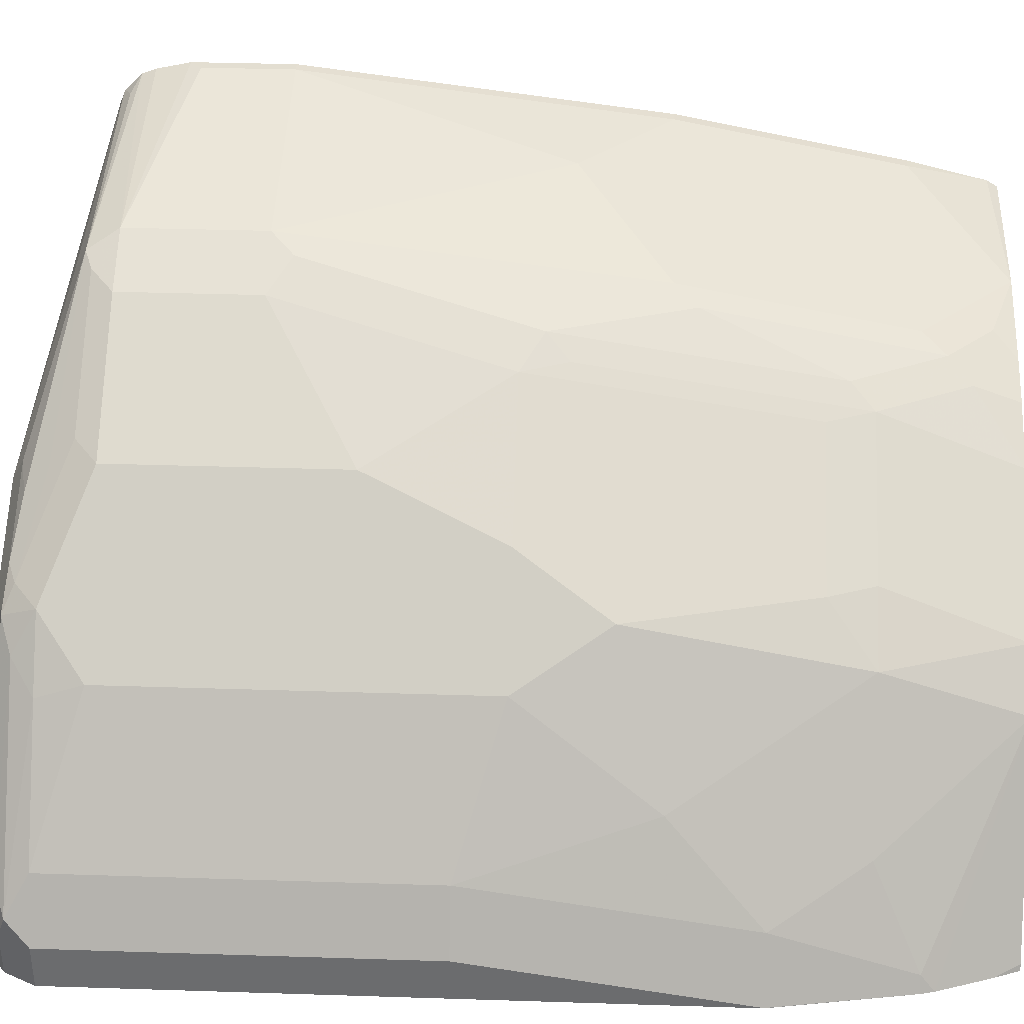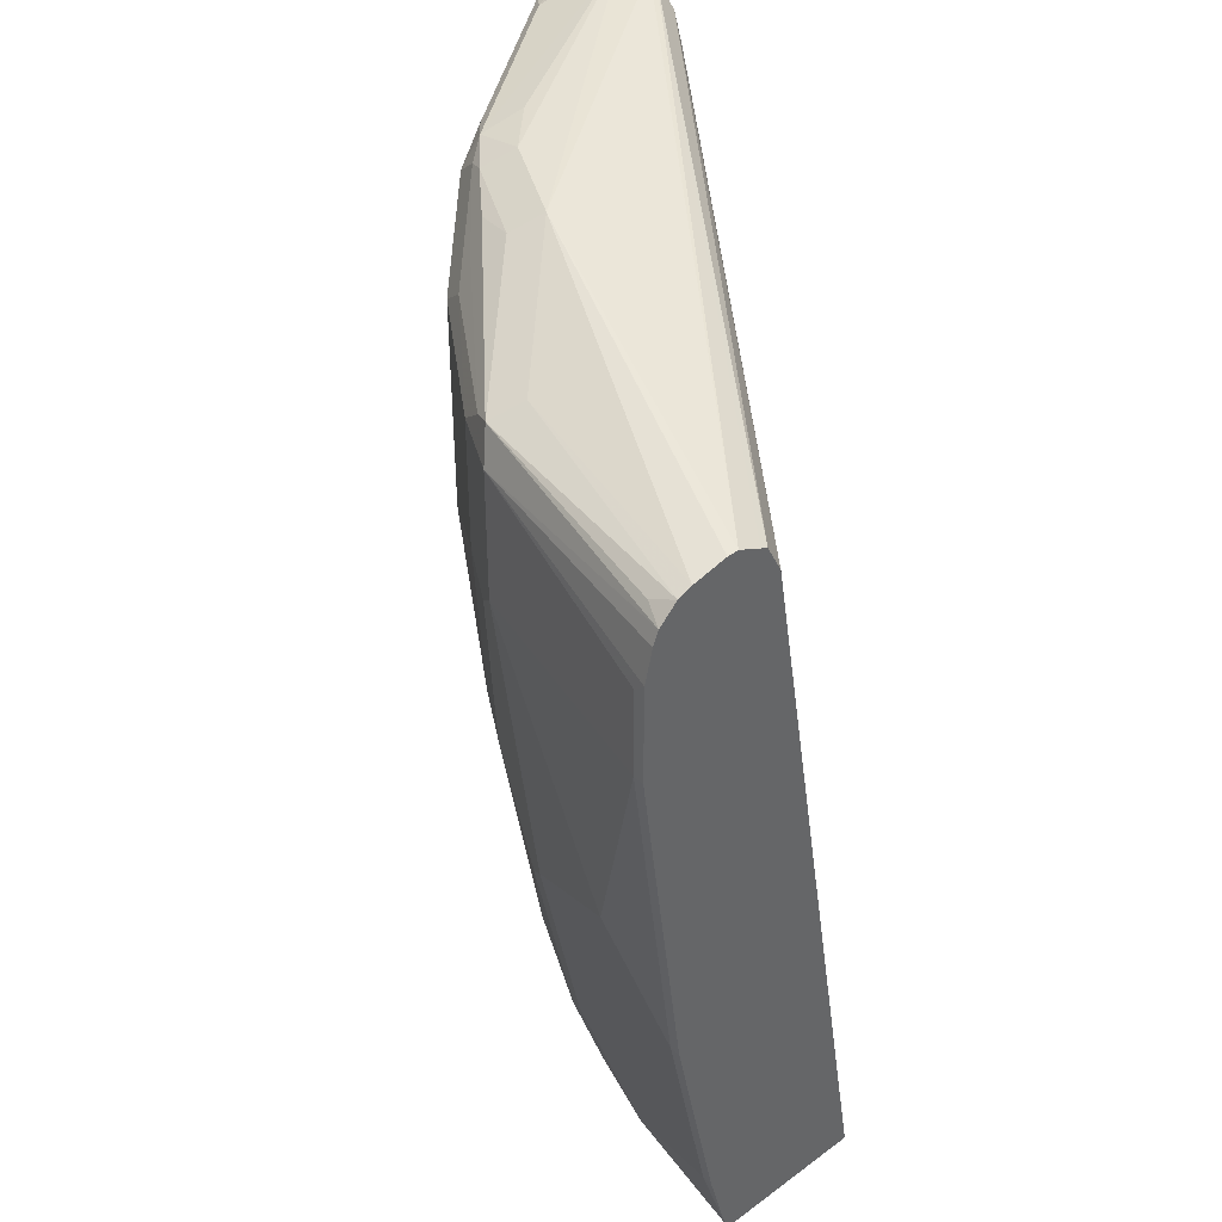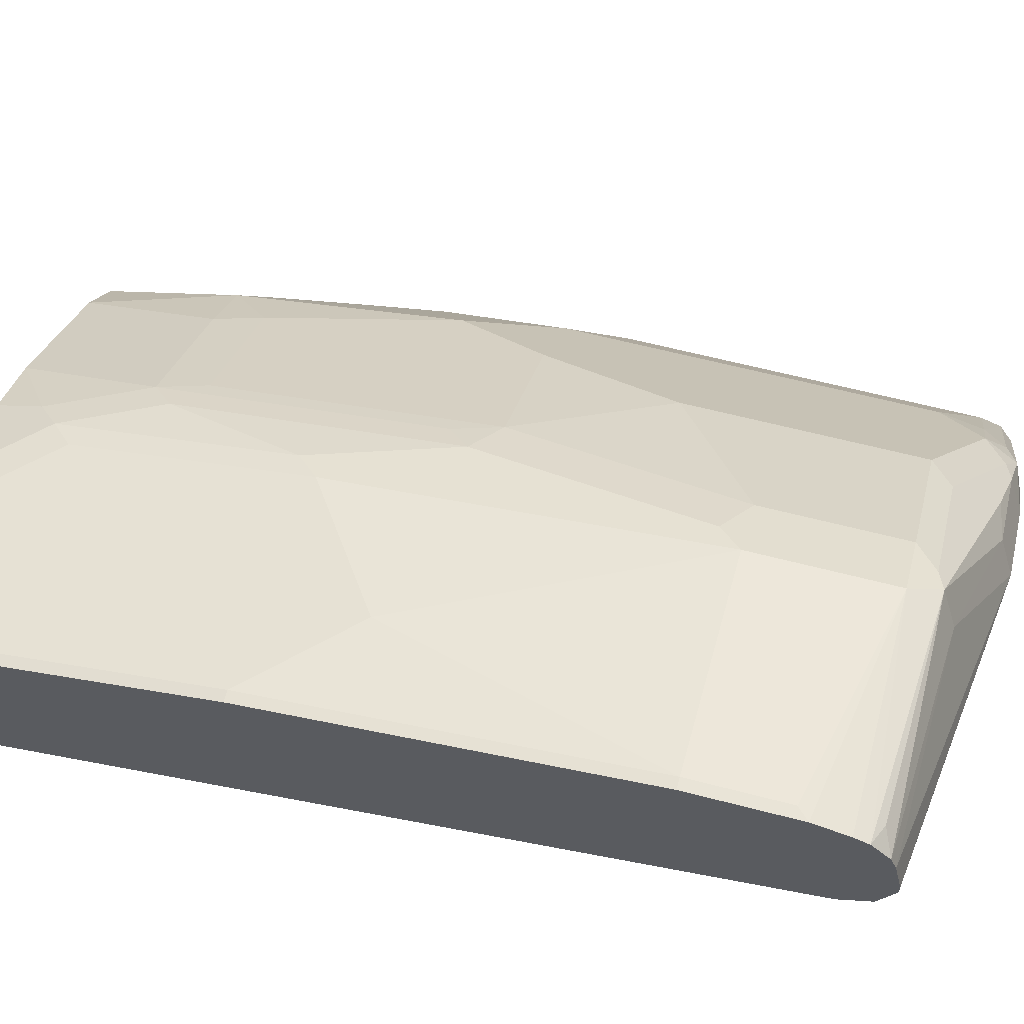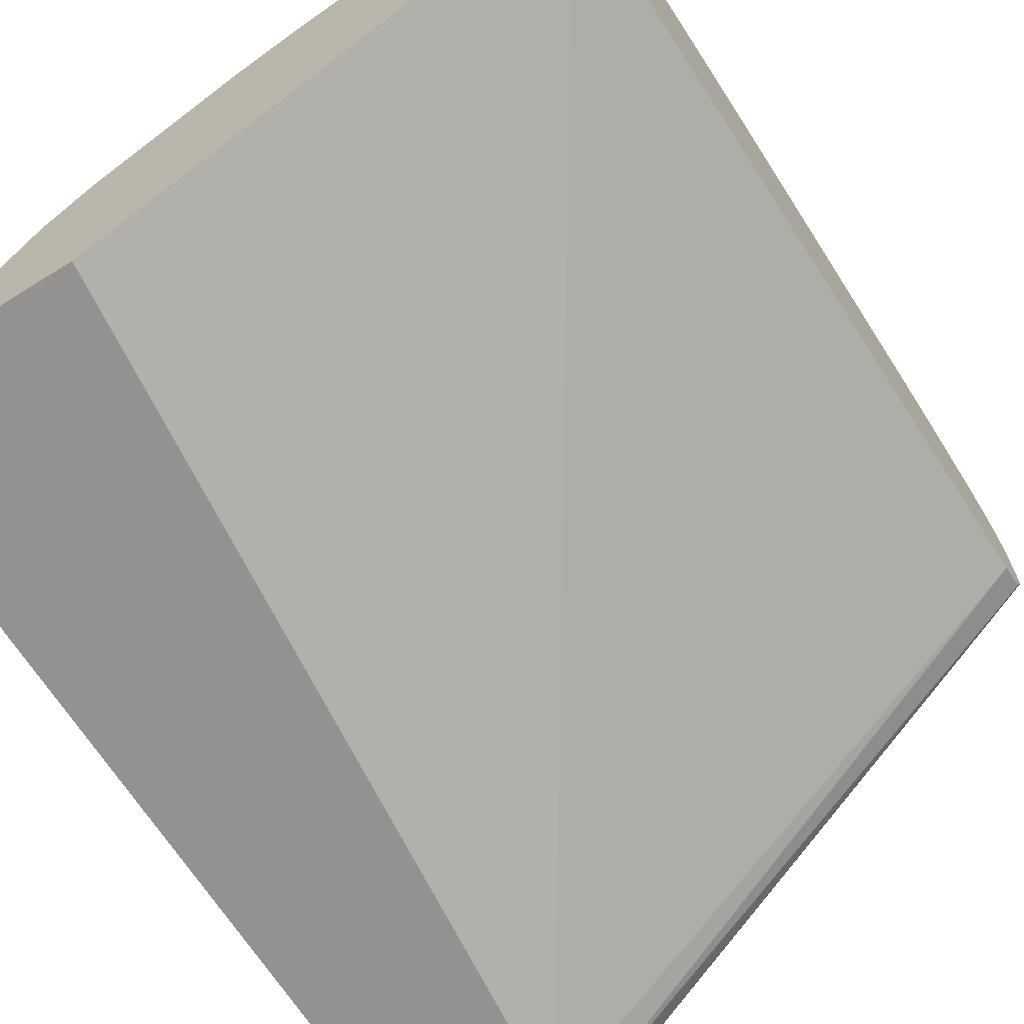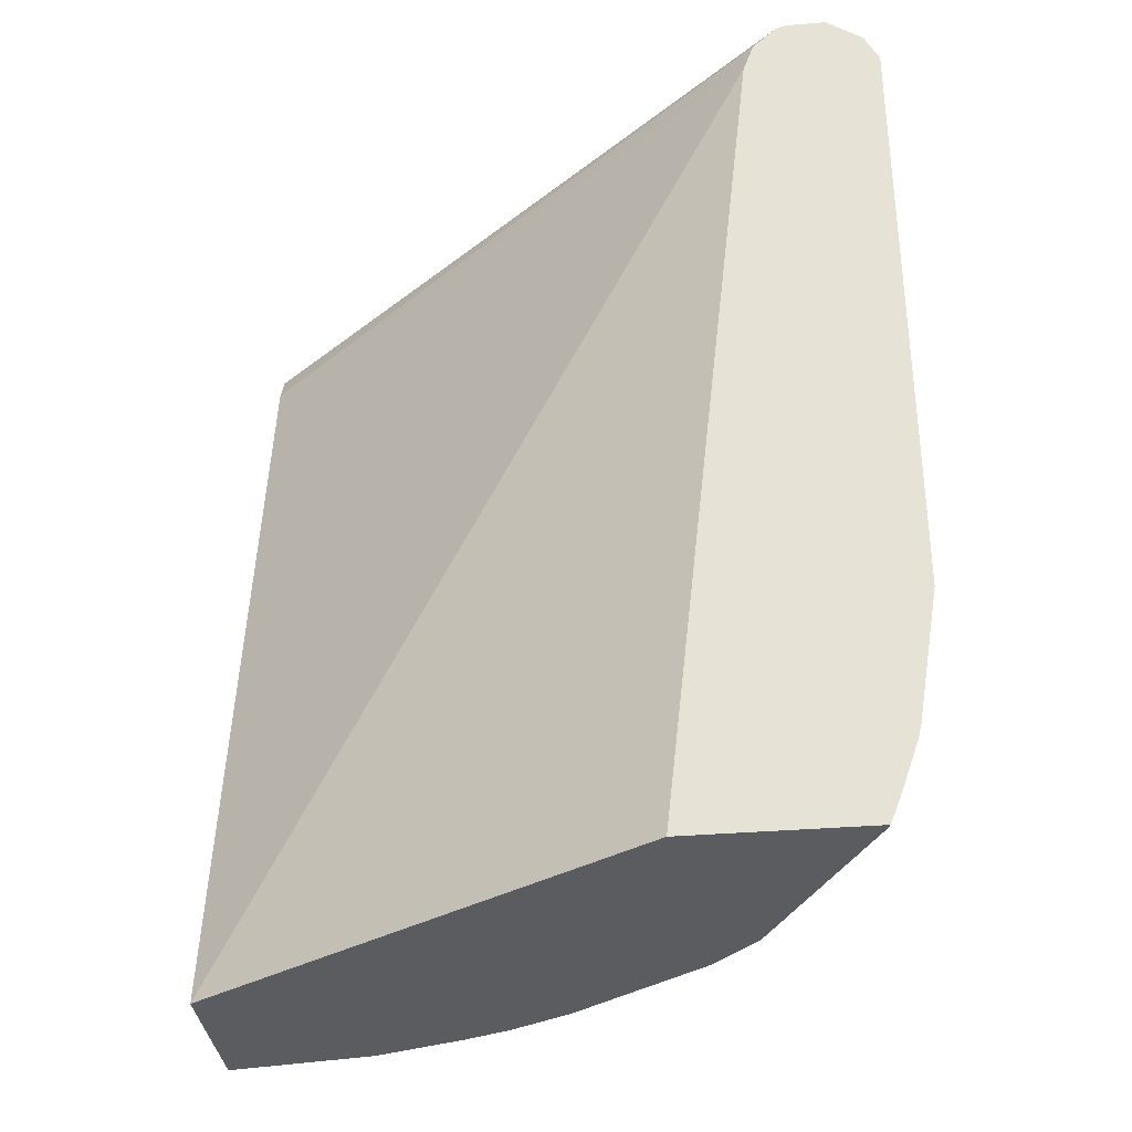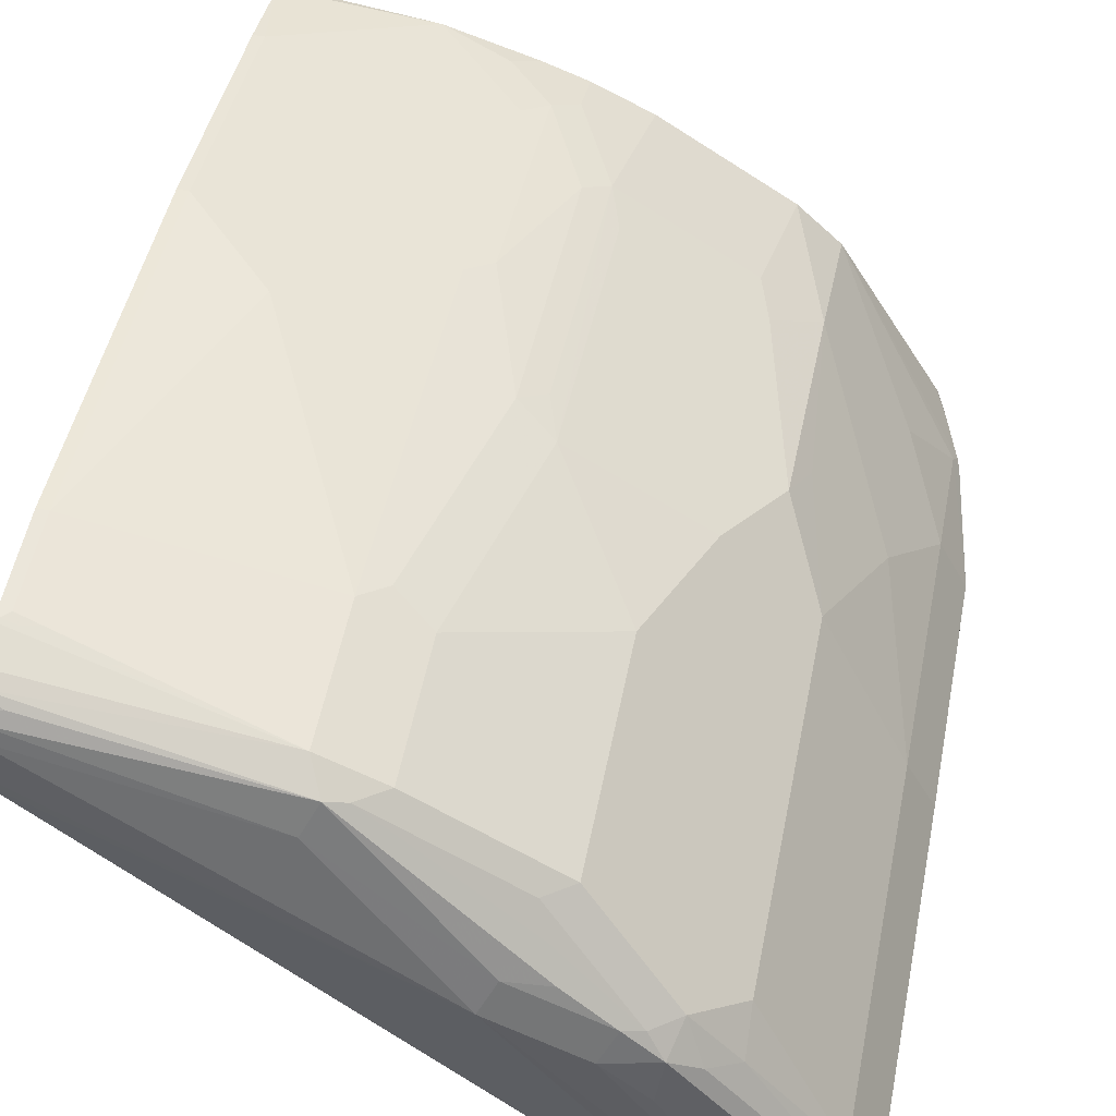
<metadata>
{"format":"obj","ext":"obj","renderer":"f3d","projection":"perspective","resolution":1024,"background":"white","views":[{"elev":36.2,"azim":-87.6,"up":"+Z"},{"elev":42.1,"azim":48.6,"up":"+Y"},{"elev":60.9,"azim":105.0,"up":"+Z"},{"elev":-66.5,"azim":32.1,"up":"+Z"},{"elev":-34.5,"azim":-173.6,"up":"+Y"},{"elev":54.7,"azim":-168.6,"up":"+Z"}]}
</metadata>
<code>
v -0.3002 0.5803 0.14
v -0.2903 0.5204 0.14
v -0.3002 0.5805 0.1401
v -0.3002 0.8607 0.14
v -0.2888 0.5145 0.14
v -0.2869 0.5204 0.1468
v -0.2869 0.5805 0.1668
v -0.3002 0.7005 0.1601
v -0.3002 0.8607 0.1601
v -0.2935 0.874 0.14
v -0.2856 0.5055 0.14
v -0.2268 0.4805 0.2268
v -0.2669 0.5404 0.1868
v -0.2669 0.6205 0.2068
v -0.2869 0.7005 0.1868
v -0.2869 0.8607 0.1868
v -0.2952 0.8707 0.1701
v -0.2935 0.874 0.1601
v -0.2778 0.8857 0.14
v -0.2806 0.4911 0.14
v -0.2753 0.4805 0.1426
v -0.2068 0.4805 0.2469
v -0.2268 0.5404 0.2469
v -0.2335 0.6205 0.2535
v -0.2468 0.6806 0.2469
v -0.2468 0.8406 0.2469
v -0.2477 0.8607 0.2402
v -0.2352 0.8707 0.2502
v -0.2827 0.8757 0.1801
v -0.2202 0.8807 0.2402
v -0.2001 0.8807 0.2602
v -0.1601 0.8807 0.2802
v -0.2604 0.8857 0.14
v -0.2227 0.8757 0.2602
v -0.2763 0.4805 0.14
v -0.1468 0.4805 0.2869
v -0.1401 0.5404 0.3077
v -0.2001 0.5404 0.2677
v -0.2068 0.5604 0.2669
v -0.2268 0.6405 0.2669
v -0.2068 0.6806 0.2869
v -0.2068 0.8406 0.2869
v -0.2268 0.8607 0.2669
v -0.2068 0.874 0.2735
v 0.004894 0.8607 0.3403
v -0.1668 0.874 0.2935
v -0.1001 0.8607 0.3403
v 0.004894 0.8573 0.3603
v 0.004894 0.8607 0.3451
v -0.2562 0.8847 0.14
v -0.2151 0.8707 0.2702
v -0.1972 0.4805 0.14
v -0.1201 0.4805 0.3003
v -0.1201 0.5004 0.3077
v -0.1301 0.5504 0.3152
v -0.1401 0.6605 0.3277
v -0.1468 0.6806 0.3269
v -0.1468 0.5604 0.3069
v -0.1868 0.7405 0.3069
v -0.1868 0.8406 0.3069
v -0.1851 0.8707 0.2902
v 0.004894 0.8556 0.3302
v -0.1068 0.854 0.3536
v 0.004894 0.8549 0.3665
v -0.245 0.8744 0.14
v 0.004894 0.854 0.3269
v -0.1801 0.8607 0.3002
v -0.1751 0.8506 0.3102
v 0.004894 0.4805 0.2602
v -0.2402 0.8607 0.14
v -0.09997 0.4805 0.3078
v -0.1101 0.5104 0.3152
v -0.1101 0.6105 0.3352
v -0.1301 0.6705 0.3352
v -0.1268 0.7806 0.3469
v -0.1268 0.8406 0.3469
v -0.1151 0.8506 0.3503
v -0.1001 0.8406 0.3603
v 0.004894 0.8469 0.3745
v -0.005022 0.8506 0.3703
v 0.004894 0.8406 0.3202
v 0.004894 0.4805 0.3284
v -0.06007 0.4805 0.3202
v -0.09009 0.4904 0.3152
v -0.1001 0.5204 0.3202
v -0.1001 0.6205 0.3403
v -0.1001 0.7806 0.3603
v -0.1101 0.7706 0.3553
v -4.1e-06 0.8206 0.3803
v 0.004894 0.8255 0.3803
v 0.004894 0.8406 0.3769
v 0.0001154 0.4805 0.3278
v 0.004894 0.4853 0.3314
v -0.08008 0.5004 0.3202
v -4.1e-06 0.5204 0.3403
v -0.04006 0.5604 0.3403
v -0.04006 0.6605 0.3603
v -0.06007 0.7005 0.3603
v -4.1e-06 0.7806 0.3803
v 0.004894 0.7806 0.3803
v 0.004894 0.5204 0.3403
v -4.1e-06 0.6205 0.3603
v 0.004894 0.6205 0.3603
f 46 61 63
f 46 63 47
f 47 63 64
f 47 64 48
f 50 62 66
f 50 66 65
f 51 67 61
f 51 68 67
f 52 70 69
f 53 71 72
f 57 74 75
f 55 72 73
f 55 73 74
f 56 74 57
f 57 75 59
f 59 75 76
f 59 76 60
f 60 76 68
f 61 67 63
f 63 77 76
f 45 66 62
f 53 72 54
f 45 81 66
f 44 51 61
f 45 82 69
f 99 103 100
f 39 57 41
f 39 41 40
f 41 57 59
f 41 59 60
f 41 60 42
f 42 60 43
f 43 60 68
f 43 68 51
f 63 76 78
f 45 69 81
f 44 61 46
f 45 49 48
f 45 48 64
f 45 64 79
f 45 79 91
f 45 91 90
f 45 90 100
f 45 100 103
f 45 103 101
f 45 101 93
f 45 93 82
f 45 62 50
f 63 78 79
f 72 86 73
f 63 80 64
f 83 92 93
f 83 93 95
f 83 95 94
f 85 94 95
f 85 95 96
f 85 96 97
f 85 97 86
f 86 97 98
f 86 98 87
f 87 98 99
f 89 99 100
f 89 100 90
f 93 101 95
f 95 101 103
f 95 103 102
f 95 102 97
f 95 97 96
f 97 102 99
f 97 99 98
f 99 102 103
f 37 72 55
f 83 94 84
f 82 93 92
f 78 99 89
f 78 87 99
f 63 67 77
f 64 80 79
f 65 66 81
f 65 81 70
f 67 68 77
f 68 76 77
f 69 70 81
f 71 83 84
f 71 84 72
f 72 84 94
f 63 79 80
f 72 94 85
f 73 86 74
f 74 86 87
f 74 87 88
f 74 88 75
f 75 88 87
f 75 87 78
f 75 78 76
f 78 89 90
f 78 90 91
f 78 91 79
f 72 85 86
f 37 54 72
f 39 58 57
f 37 58 39
f 7 13 14
f 7 14 15
f 8 15 16
f 8 16 9
f 9 16 17
f 9 17 10
f 10 17 18
f 10 18 19
f 11 20 12
f 12 20 21
f 12 21 35
f 12 35 52
f 12 52 69
f 12 69 82
f 12 82 92
f 12 92 83
f 12 83 71
f 12 71 53
f 12 53 36
f 12 36 22
f 12 22 23
f 6 13 7
f 6 12 13
f 5 12 6
f 5 11 12
f 37 39 38
f 1 2 3
f 1 3 8
f 1 8 9
f 1 9 4
f 1 4 10
f 1 10 19
f 1 19 33
f 1 33 50
f 1 50 65
f 12 23 13
f 1 65 70
f 1 52 35
f 1 35 20
f 1 20 11
f 1 11 5
f 2 5 6
f 2 6 3
f 3 6 7
f 3 7 15
f 3 15 8
f 4 9 10
f 1 70 52
f 13 23 14
f 1 5 2
f 14 24 25
f 26 43 27
f 27 43 28
f 28 34 29
f 28 43 34
f 30 34 31
f 31 34 44
f 31 44 46
f 31 46 32
f 32 45 33
f 32 46 47
f 26 42 43
f 32 47 48
f 32 49 45
f 34 43 51
f 34 51 44
f 36 53 54
f 36 54 37
f 37 55 74
f 37 74 56
f 37 56 57
f 14 23 24
f 37 57 58
f 32 48 49
f 25 42 26
f 33 45 50
f 25 40 41
f 15 25 26
f 25 41 42
f 14 25 15
f 15 26 16
f 16 26 27
f 16 27 17
f 17 29 18
f 17 27 28
f 18 29 19
f 19 30 31
f 19 31 32
f 17 28 29
f 19 29 34
f 19 32 33
f 24 40 25
f 23 39 40
f 23 38 39
f 23 40 24
f 22 37 38
f 22 38 23
f 22 36 37
f 20 35 21
f 19 34 30

</code>
